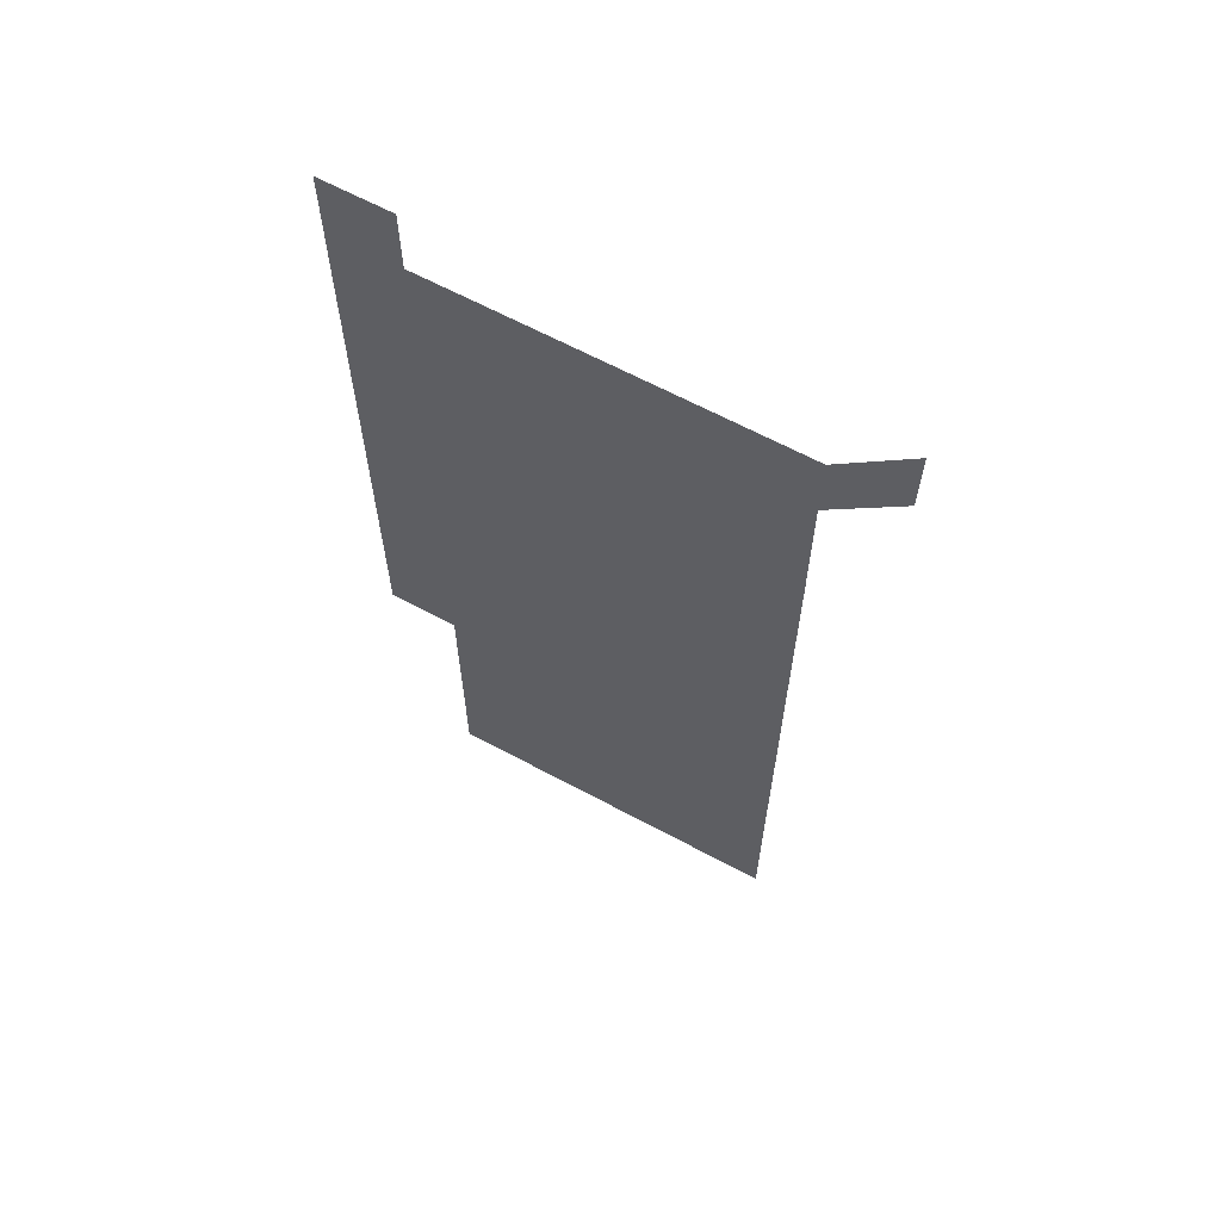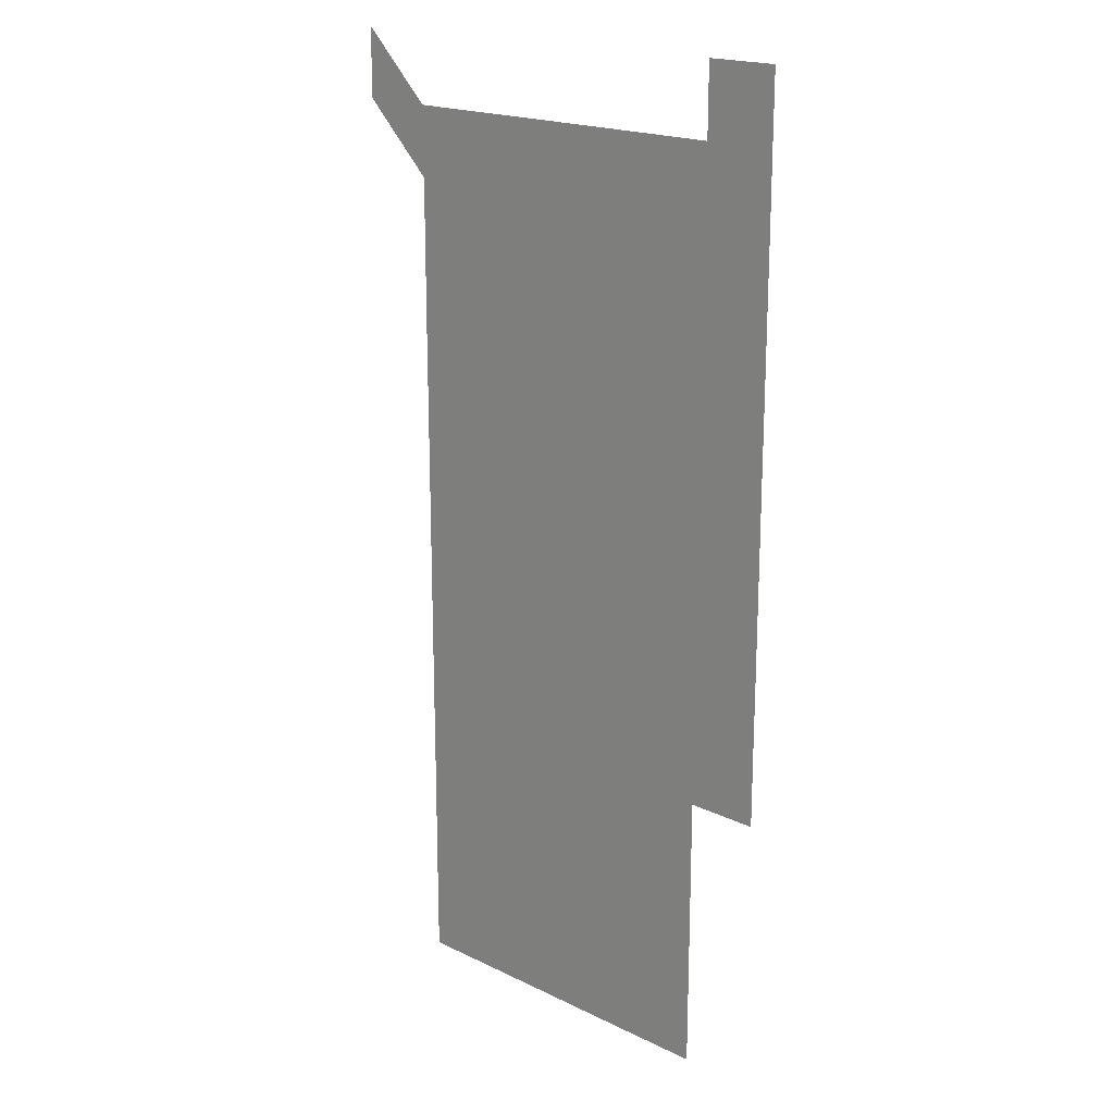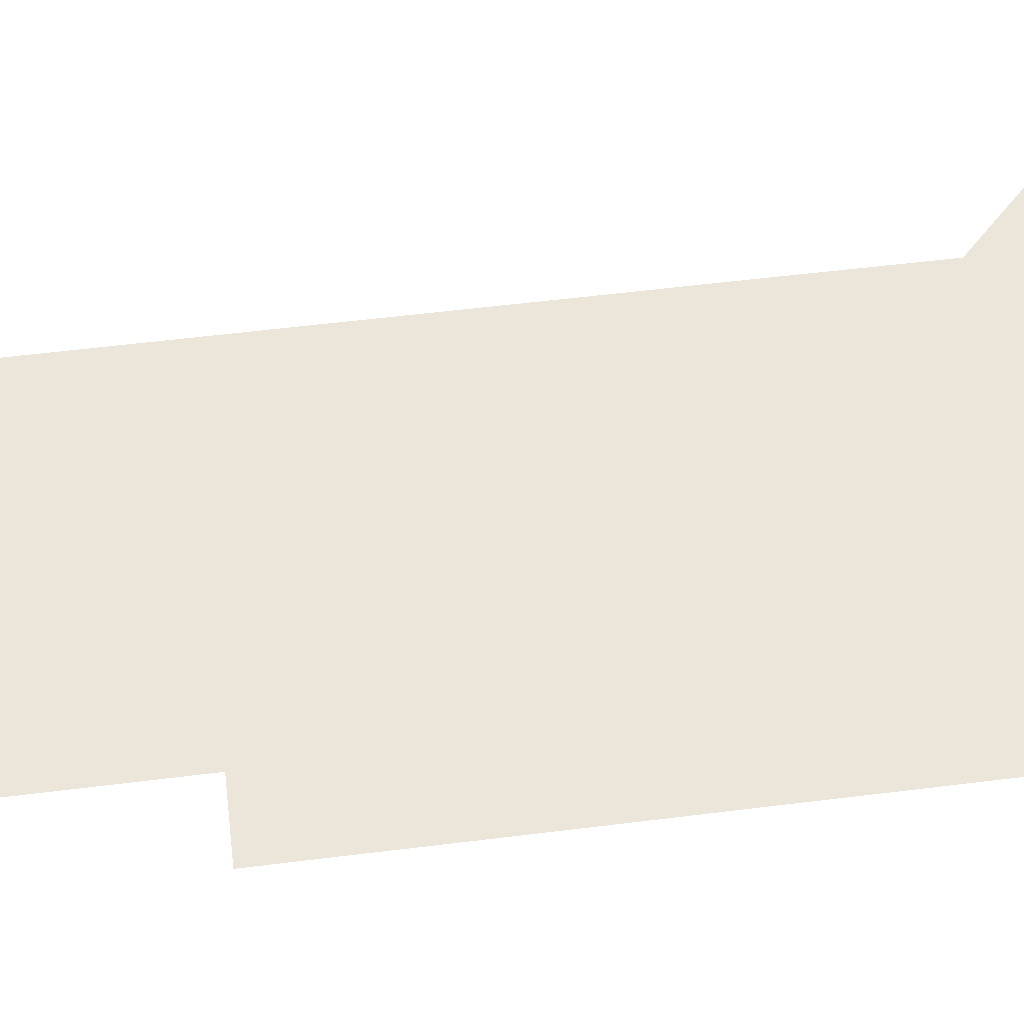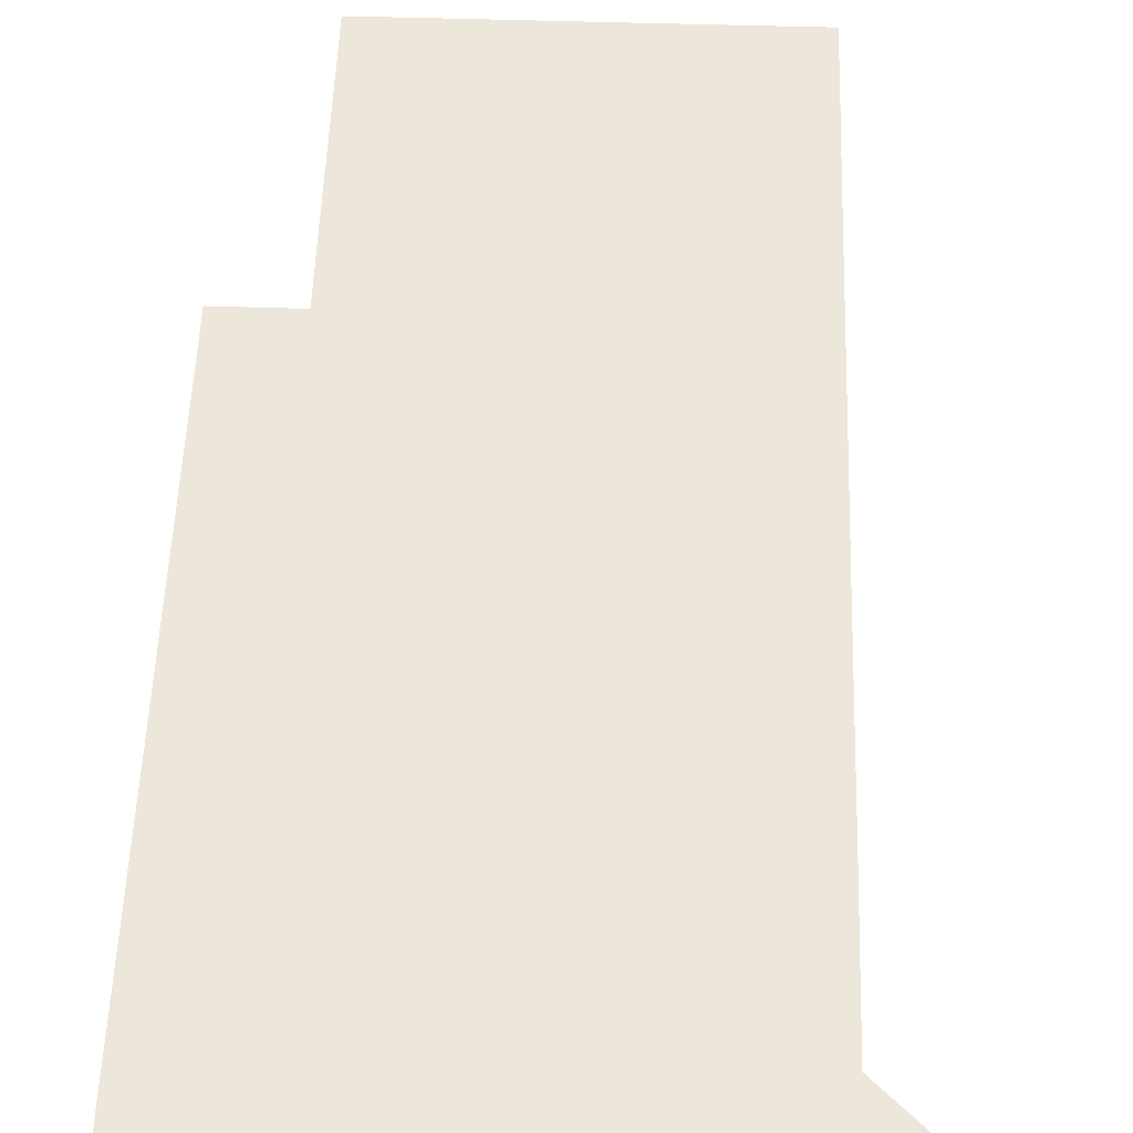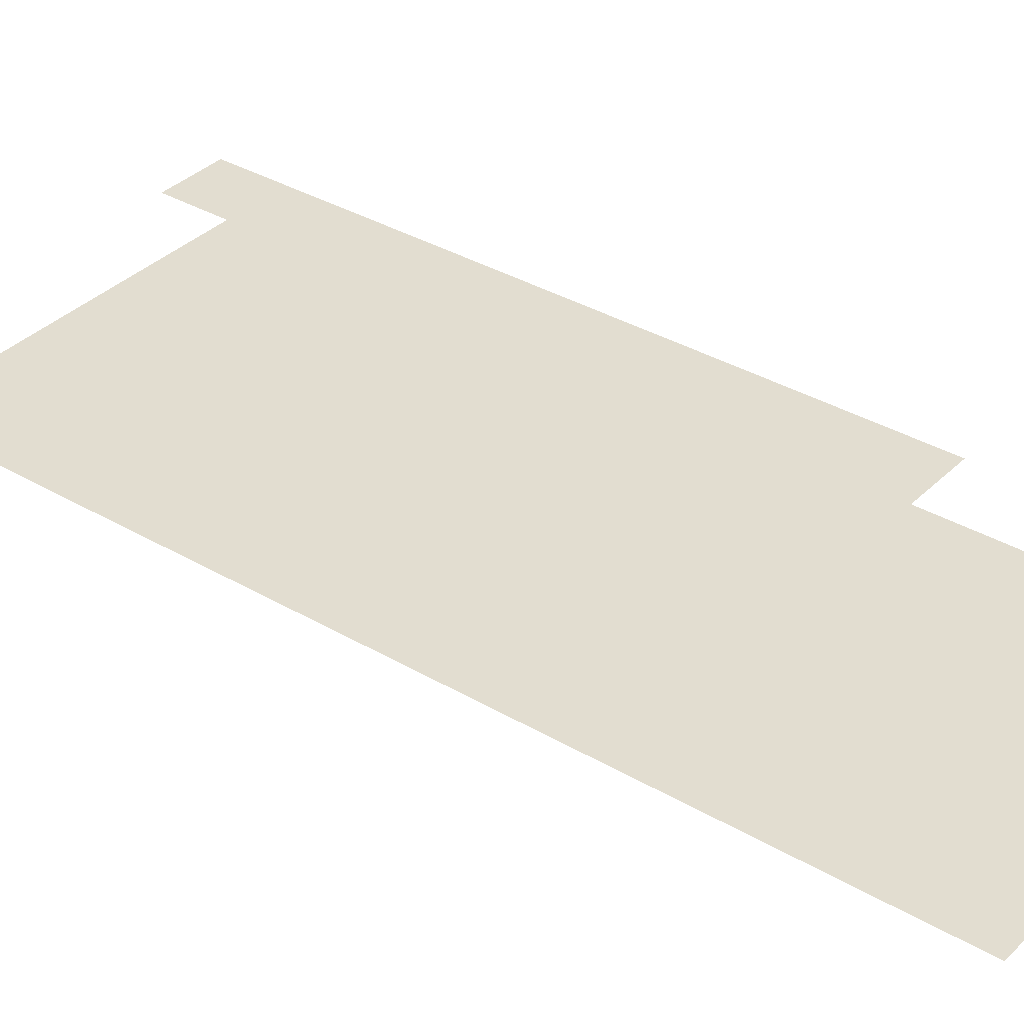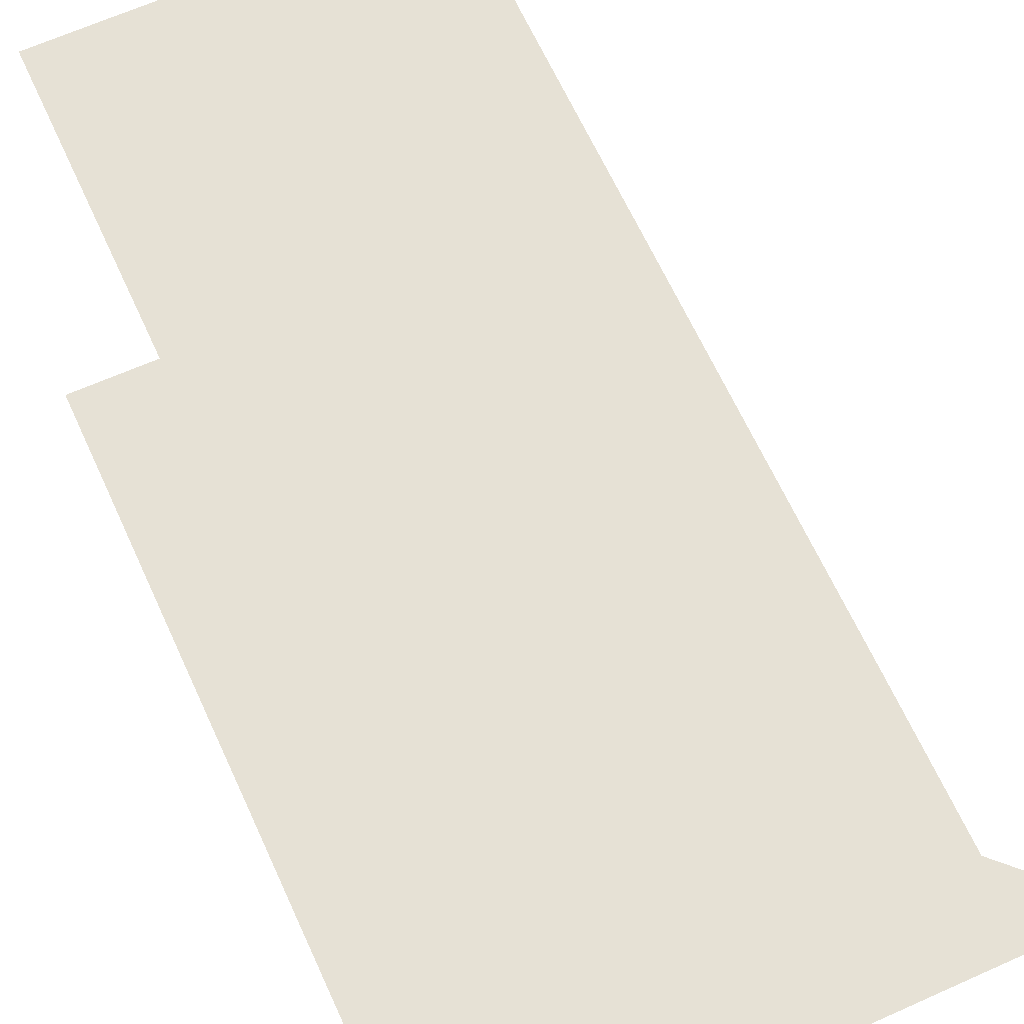
<metadata>
{"format":"obj","ext":"obj","renderer":"f3d","projection":"perspective","resolution":1024,"background":"white","views":[{"elev":64.7,"azim":-151.6,"up":"+Y"},{"elev":19.2,"azim":42.3,"up":"+Y"},{"elev":56.9,"azim":82.6,"up":"+Z"},{"elev":51.6,"azim":-178.1,"up":"+Z"},{"elev":35.4,"azim":-52.1,"up":"+Z"},{"elev":64.5,"azim":155.6,"up":"+Z"}]}
</metadata>
<code>
v 451 571.1 0
v 451 601 0
v 481 181 0
v 480.9 210.9 0
v 481 240.9 0
v 481 270.9 0
v 481 300.9 0
v 481 330.9 0
v 481 360.9 0
v 481 391 0
v 481 421 0
v 480.9 451 0
v 480.9 481 0
v 481 511 0
v 481 541 0
v 481 571 0
v 510.9 181 0
v 511.1 211.1 0
v 511.1 241 0
v 511 271 0
v 511 301 0
v 511.1 331 0
v 511 361 0
v 511.1 391 0
v 511 421 0
v 511.1 451 0
v 511.1 481 0
v 511 511 0
v 511 541 0
v 511 571 0
v 541 181 0
v 541 211 0
v 541 241.1 0
v 541 271 0
v 541 301 0
v 541 331 0
v 541 361 0
v 541 391 0
v 541 421 0
v 541 451 0
v 541 481 0
v 541 511 0
v 541 541 0
v 541 571 0
v 571 181 0
v 571 211.1 0
v 571 241.1 0
v 571 270.9 0
v 571 301 0
v 571 331 0
v 571 361 0
v 571 391 0
v 571 421 0
v 571 451 0
v 571 481 0
v 571 511 0
v 571 541 0
v 571 571 0
v 601 180.9 0
v 601 211.1 0
v 601 241 0
v 601 271.1 0
v 601 301 0
v 601 331 0
v 601 361.1 0
v 601 391 0
v 601 421 0
v 601 451 0
v 601 481 0
v 601 511 0
v 601 541 0
v 601 571 0
v 631 181 0
v 631 210.9 0
v 631 241 0
v 631 271 0
v 631 301.1 0
v 630.9 331 0
v 630.9 361 0
v 630.9 391 0
v 631 421 0
v 630.9 451 0
v 631 481 0
v 631 511 0
v 631 541 0
v 631 571 0
v 631 601 0
v 661.1 301 0
v 661 330.9 0
v 661.1 360.9 0
v 661.1 391 0
v 661.1 421 0
v 661 451 0
v 661 481 0
v 661 511 0
v 661 541 0
v 661 571 0
v 661 601 0
f 15 16 1
f 1 16 2
f 3 17 4
f 17 18 4
f 4 18 5
f 18 19 5
f 5 19 6
f 19 20 6
f 6 20 7
f 20 21 7
f 7 21 8
f 21 22 8
f 8 22 9
f 22 23 9
f 9 23 10
f 23 24 10
f 10 24 11
f 24 25 11
f 11 25 12
f 25 26 12
f 12 26 13
f 26 27 13
f 13 27 14
f 27 28 14
f 14 28 15
f 28 29 15
f 15 29 16
f 29 30 16
f 17 31 18
f 31 32 18
f 18 32 19
f 32 33 19
f 19 33 20
f 33 34 20
f 20 34 21
f 34 35 21
f 21 35 22
f 35 36 22
f 22 36 23
f 36 37 23
f 23 37 24
f 37 38 24
f 24 38 25
f 38 39 25
f 25 39 26
f 39 40 26
f 26 40 27
f 40 41 27
f 27 41 28
f 41 42 28
f 28 42 29
f 42 43 29
f 29 43 30
f 43 44 30
f 31 45 32
f 45 46 32
f 32 46 33
f 46 47 33
f 33 47 34
f 47 48 34
f 34 48 35
f 48 49 35
f 35 49 36
f 49 50 36
f 36 50 37
f 50 51 37
f 37 51 38
f 51 52 38
f 38 52 39
f 52 53 39
f 39 53 40
f 53 54 40
f 40 54 41
f 54 55 41
f 41 55 42
f 55 56 42
f 42 56 43
f 56 57 43
f 43 57 44
f 57 58 44
f 45 59 46
f 59 60 46
f 46 60 47
f 60 61 47
f 47 61 48
f 61 62 48
f 48 62 49
f 62 63 49
f 49 63 50
f 63 64 50
f 50 64 51
f 64 65 51
f 51 65 52
f 65 66 52
f 52 66 53
f 66 67 53
f 53 67 54
f 67 68 54
f 54 68 55
f 68 69 55
f 55 69 56
f 69 70 56
f 56 70 57
f 70 71 57
f 57 71 58
f 71 72 58
f 59 73 60
f 73 74 60
f 60 74 61
f 74 75 61
f 61 75 62
f 75 76 62
f 62 76 63
f 76 77 63
f 63 77 64
f 77 78 64
f 64 78 65
f 78 79 65
f 65 79 66
f 79 80 66
f 66 80 67
f 80 81 67
f 67 81 68
f 81 82 68
f 68 82 69
f 82 83 69
f 69 83 70
f 83 84 70
f 70 84 71
f 84 85 71
f 71 85 72
f 85 86 72
f 77 88 78
f 88 89 78
f 78 89 79
f 89 90 79
f 79 90 80
f 90 91 80
f 80 91 81
f 91 92 81
f 81 92 82
f 92 93 82
f 82 93 83
f 93 94 83
f 83 94 84
f 94 95 84
f 84 95 85
f 95 96 85
f 85 96 86
f 96 97 86
f 86 97 87
f 97 98 87

</code>
